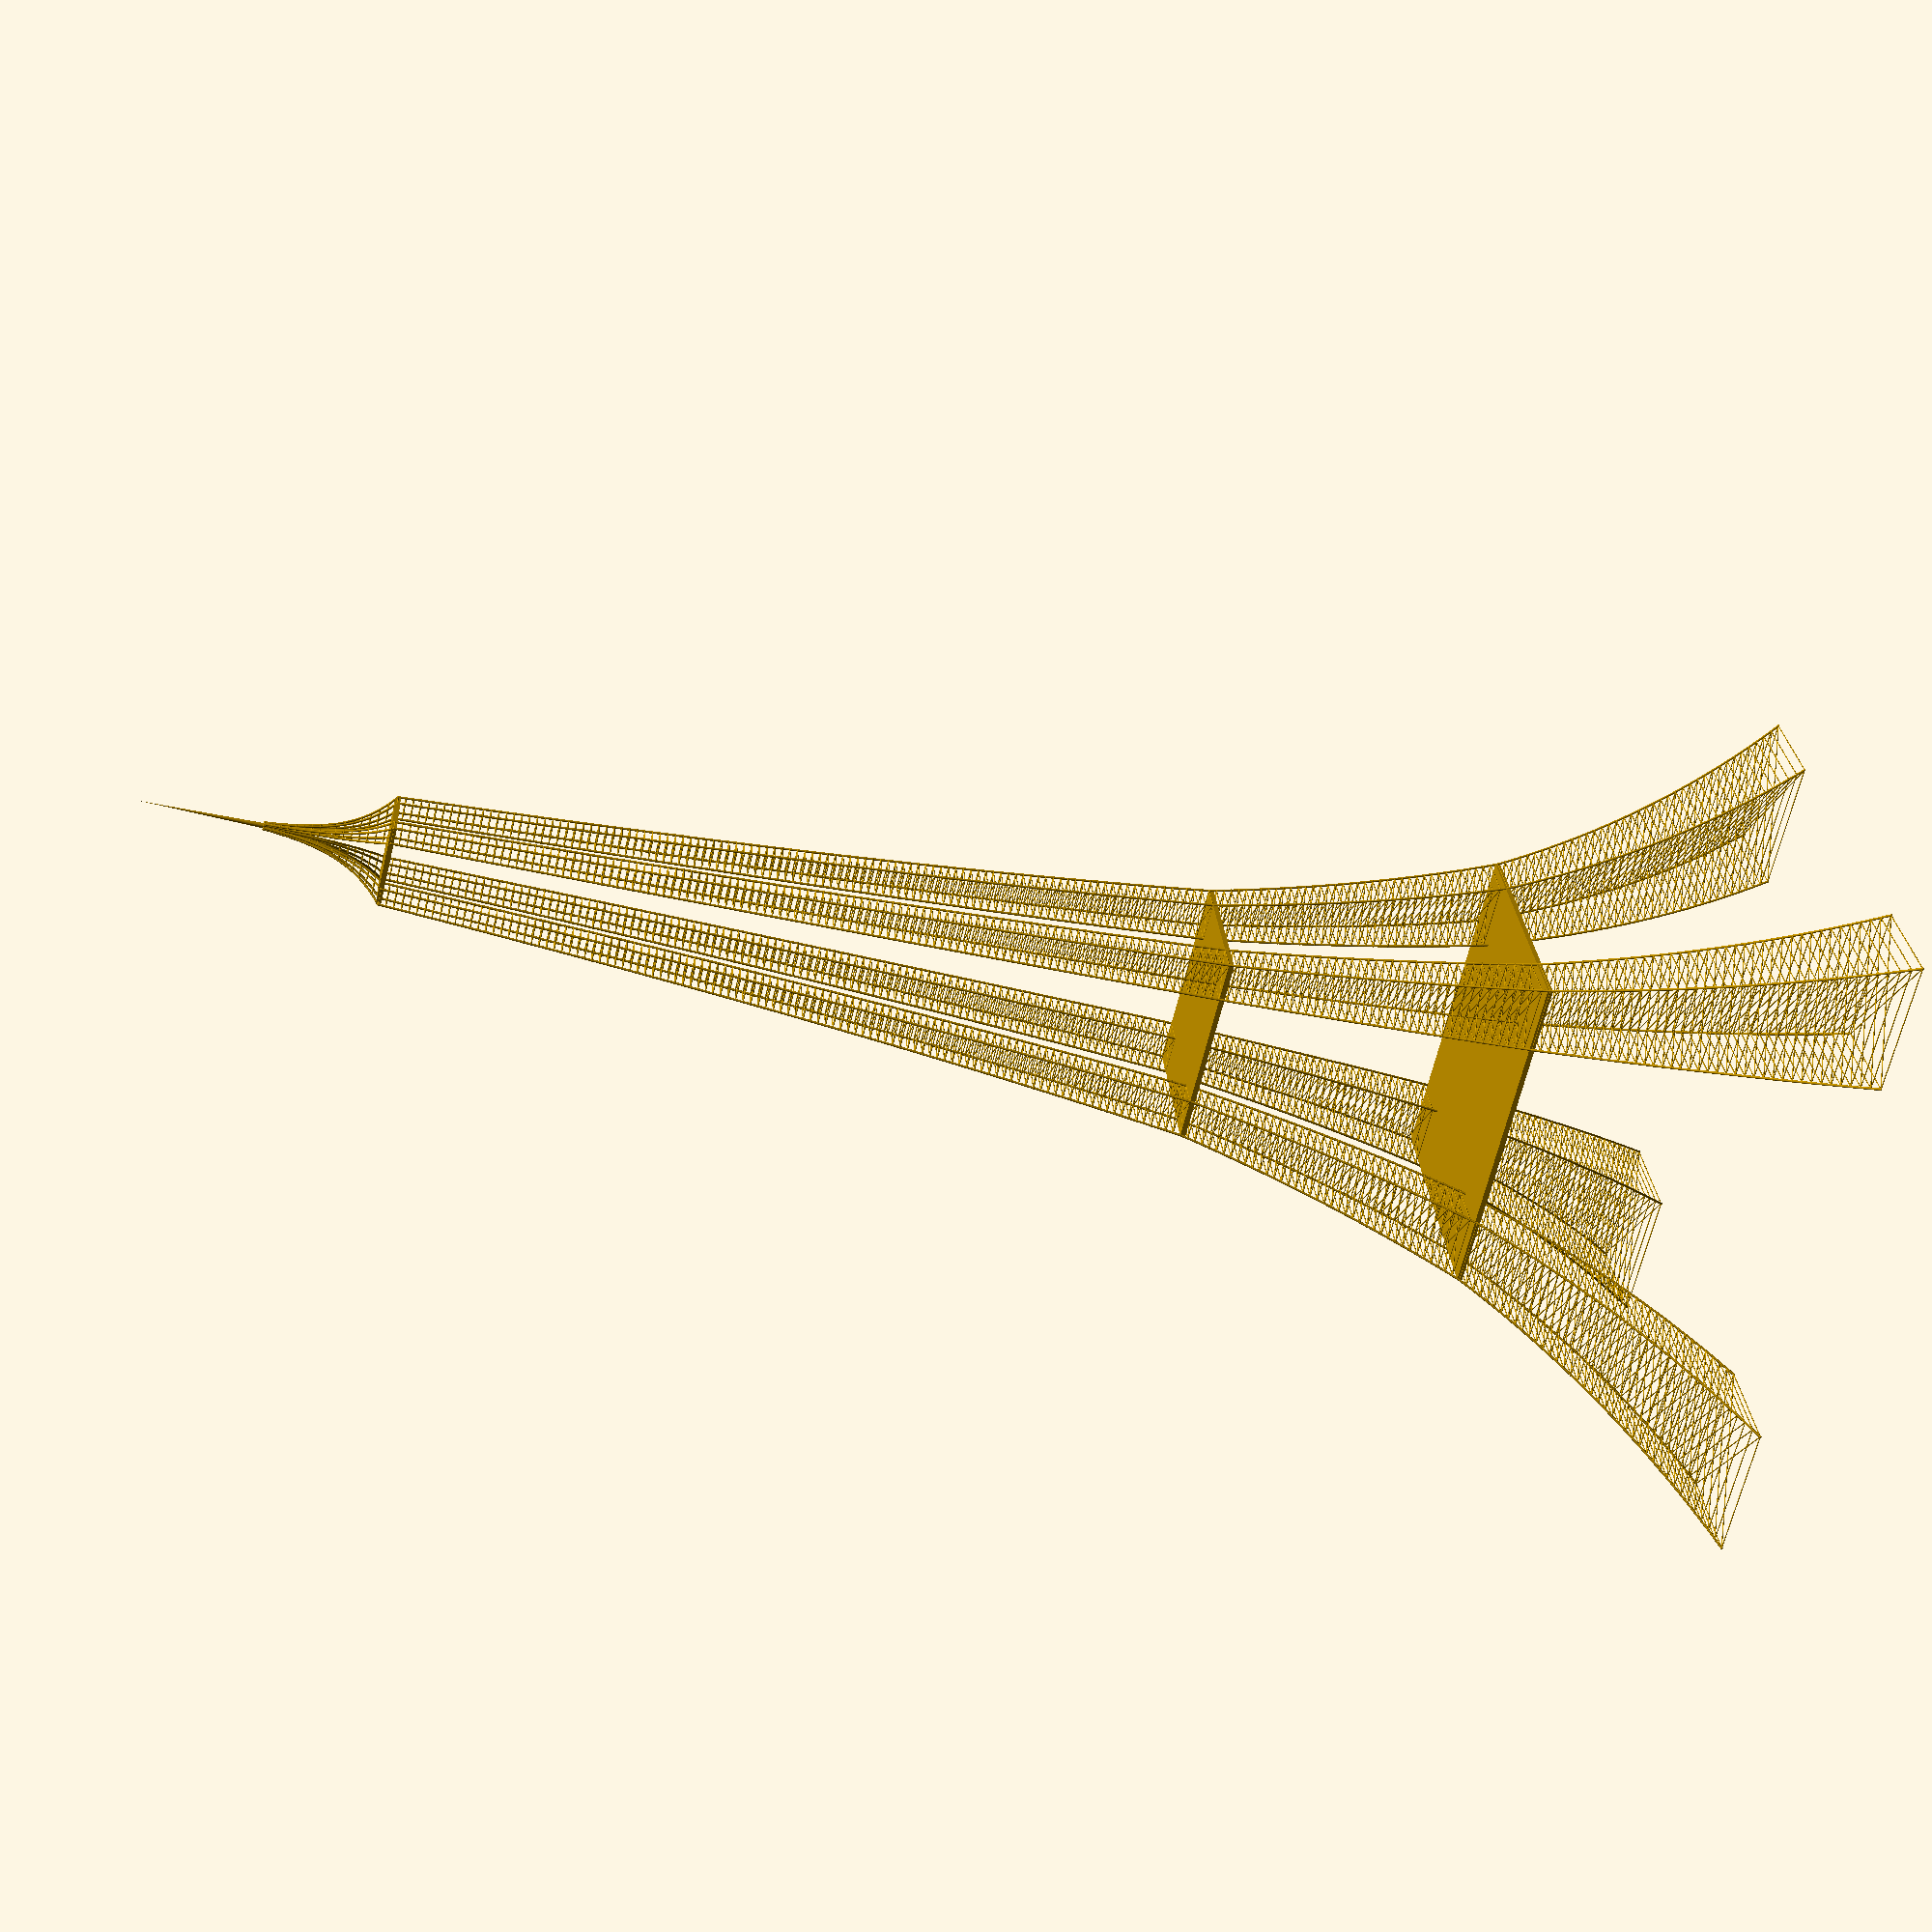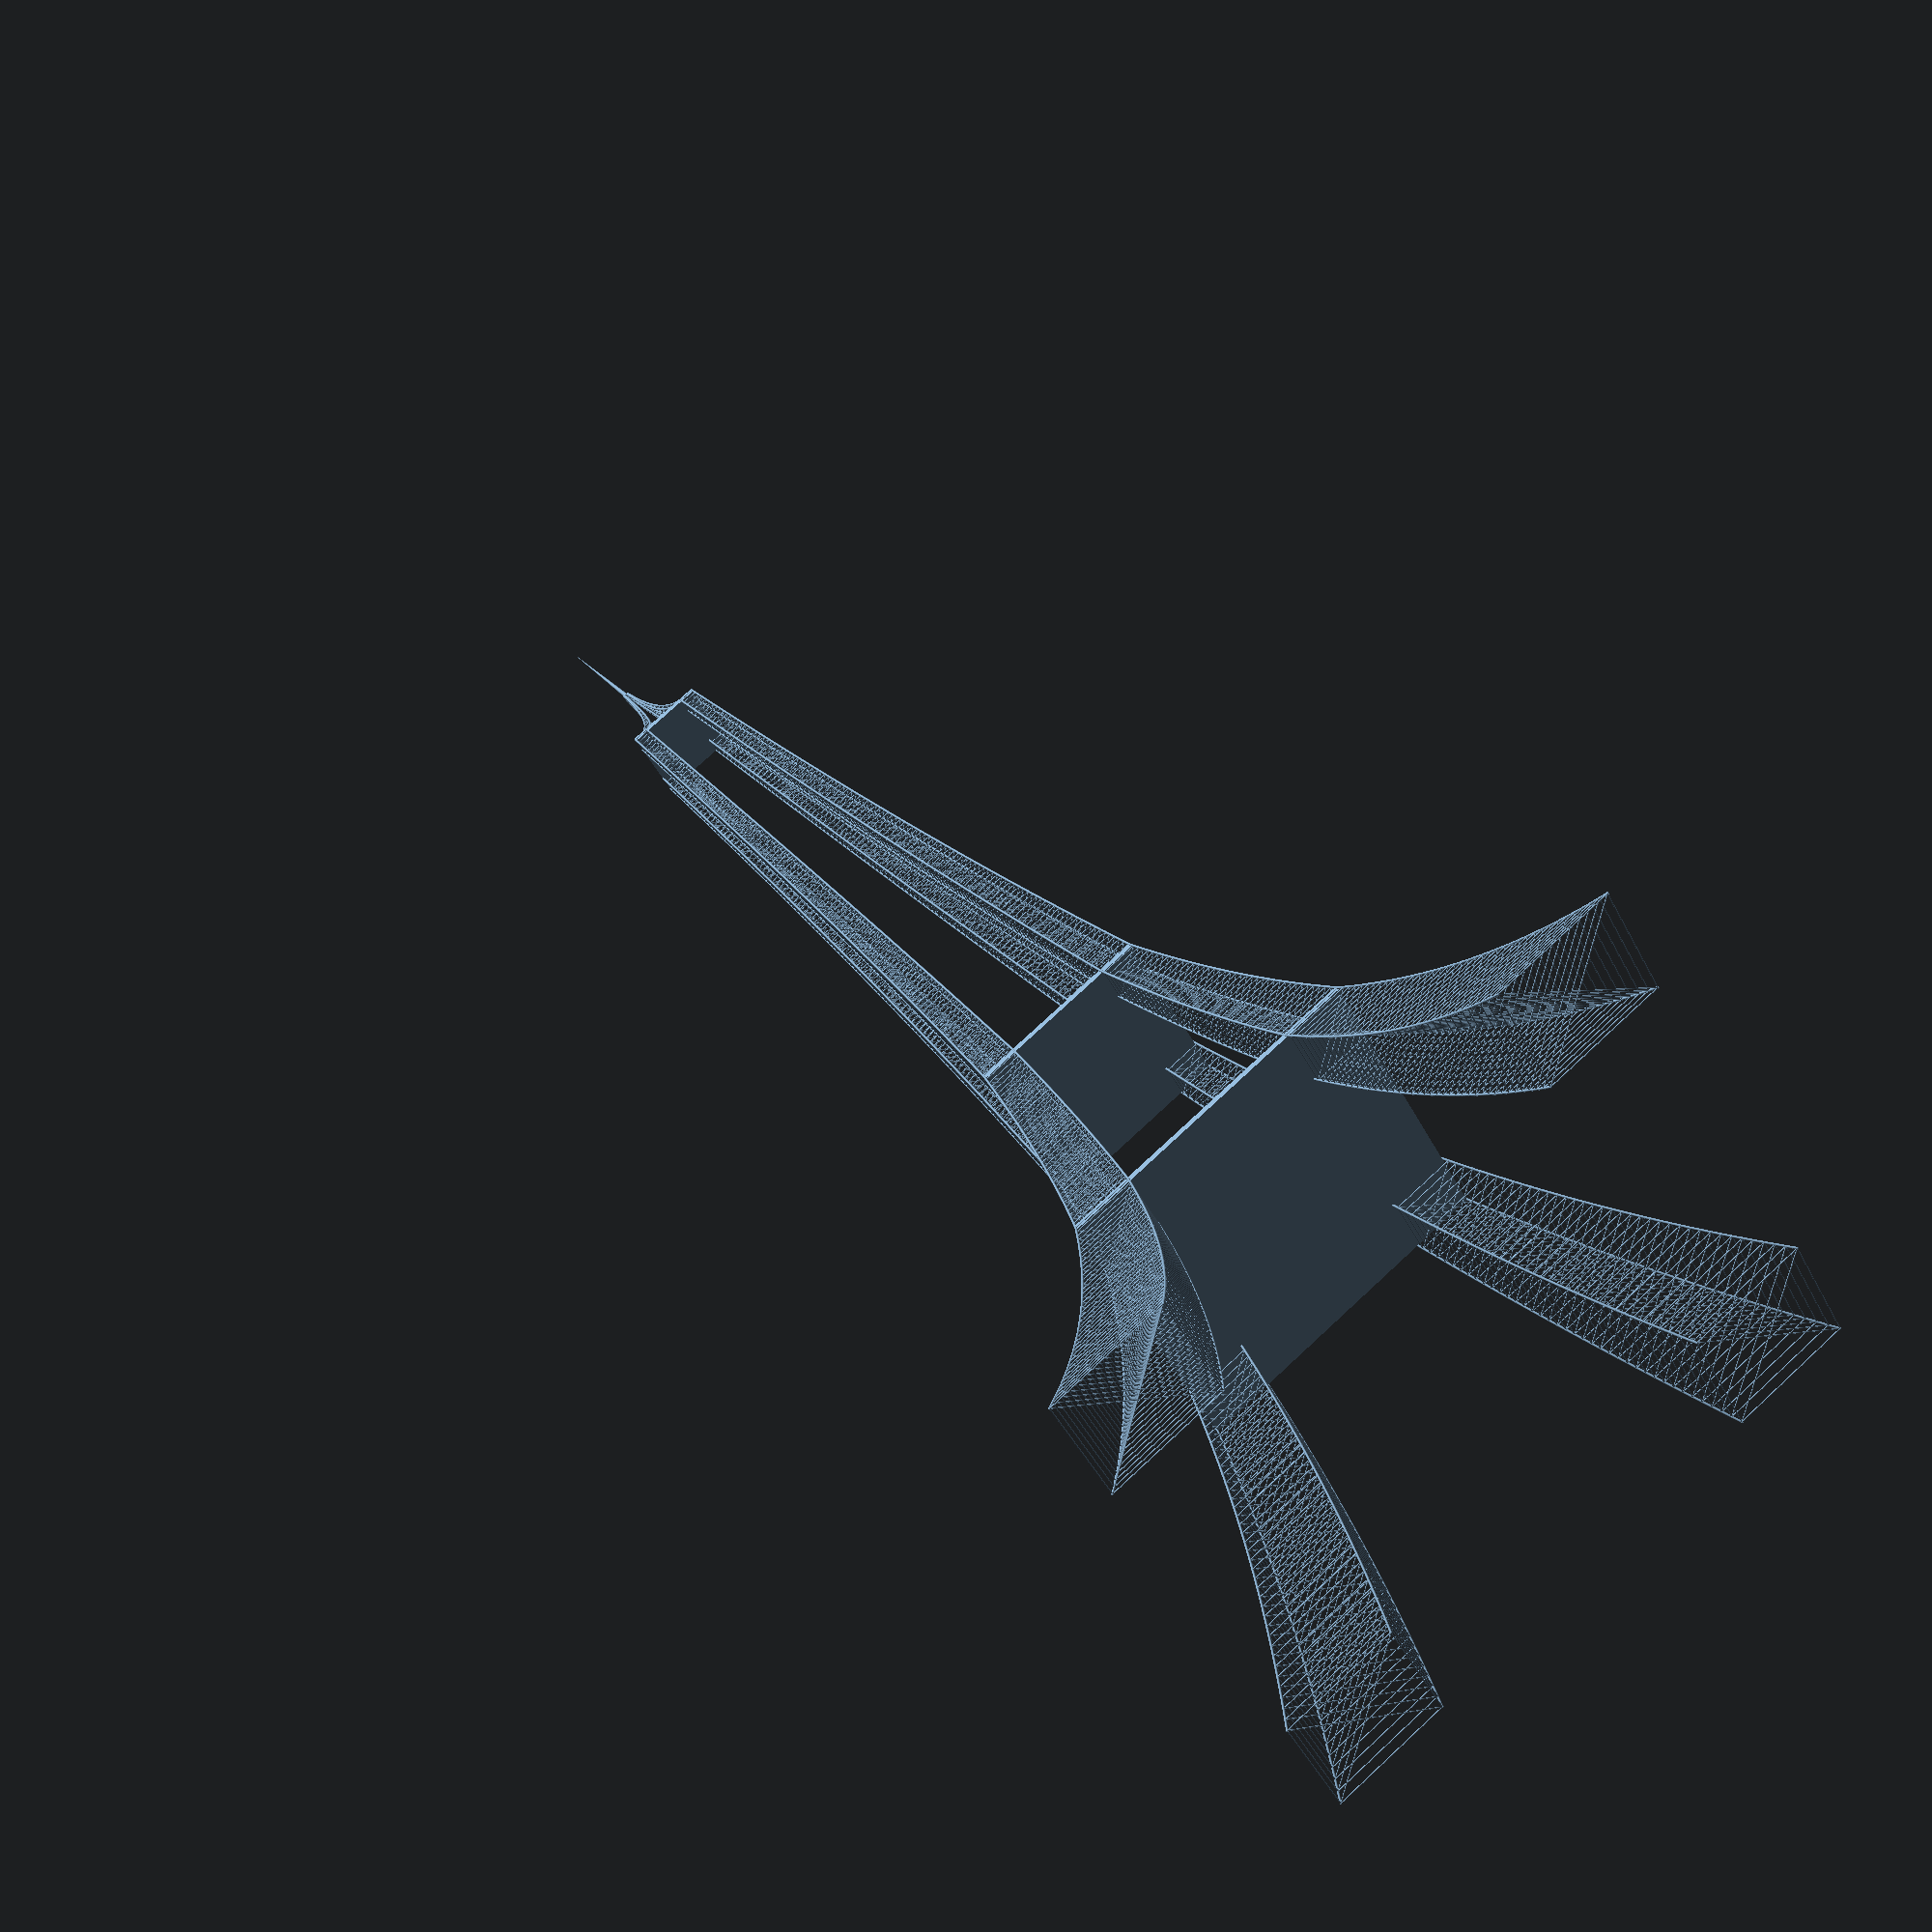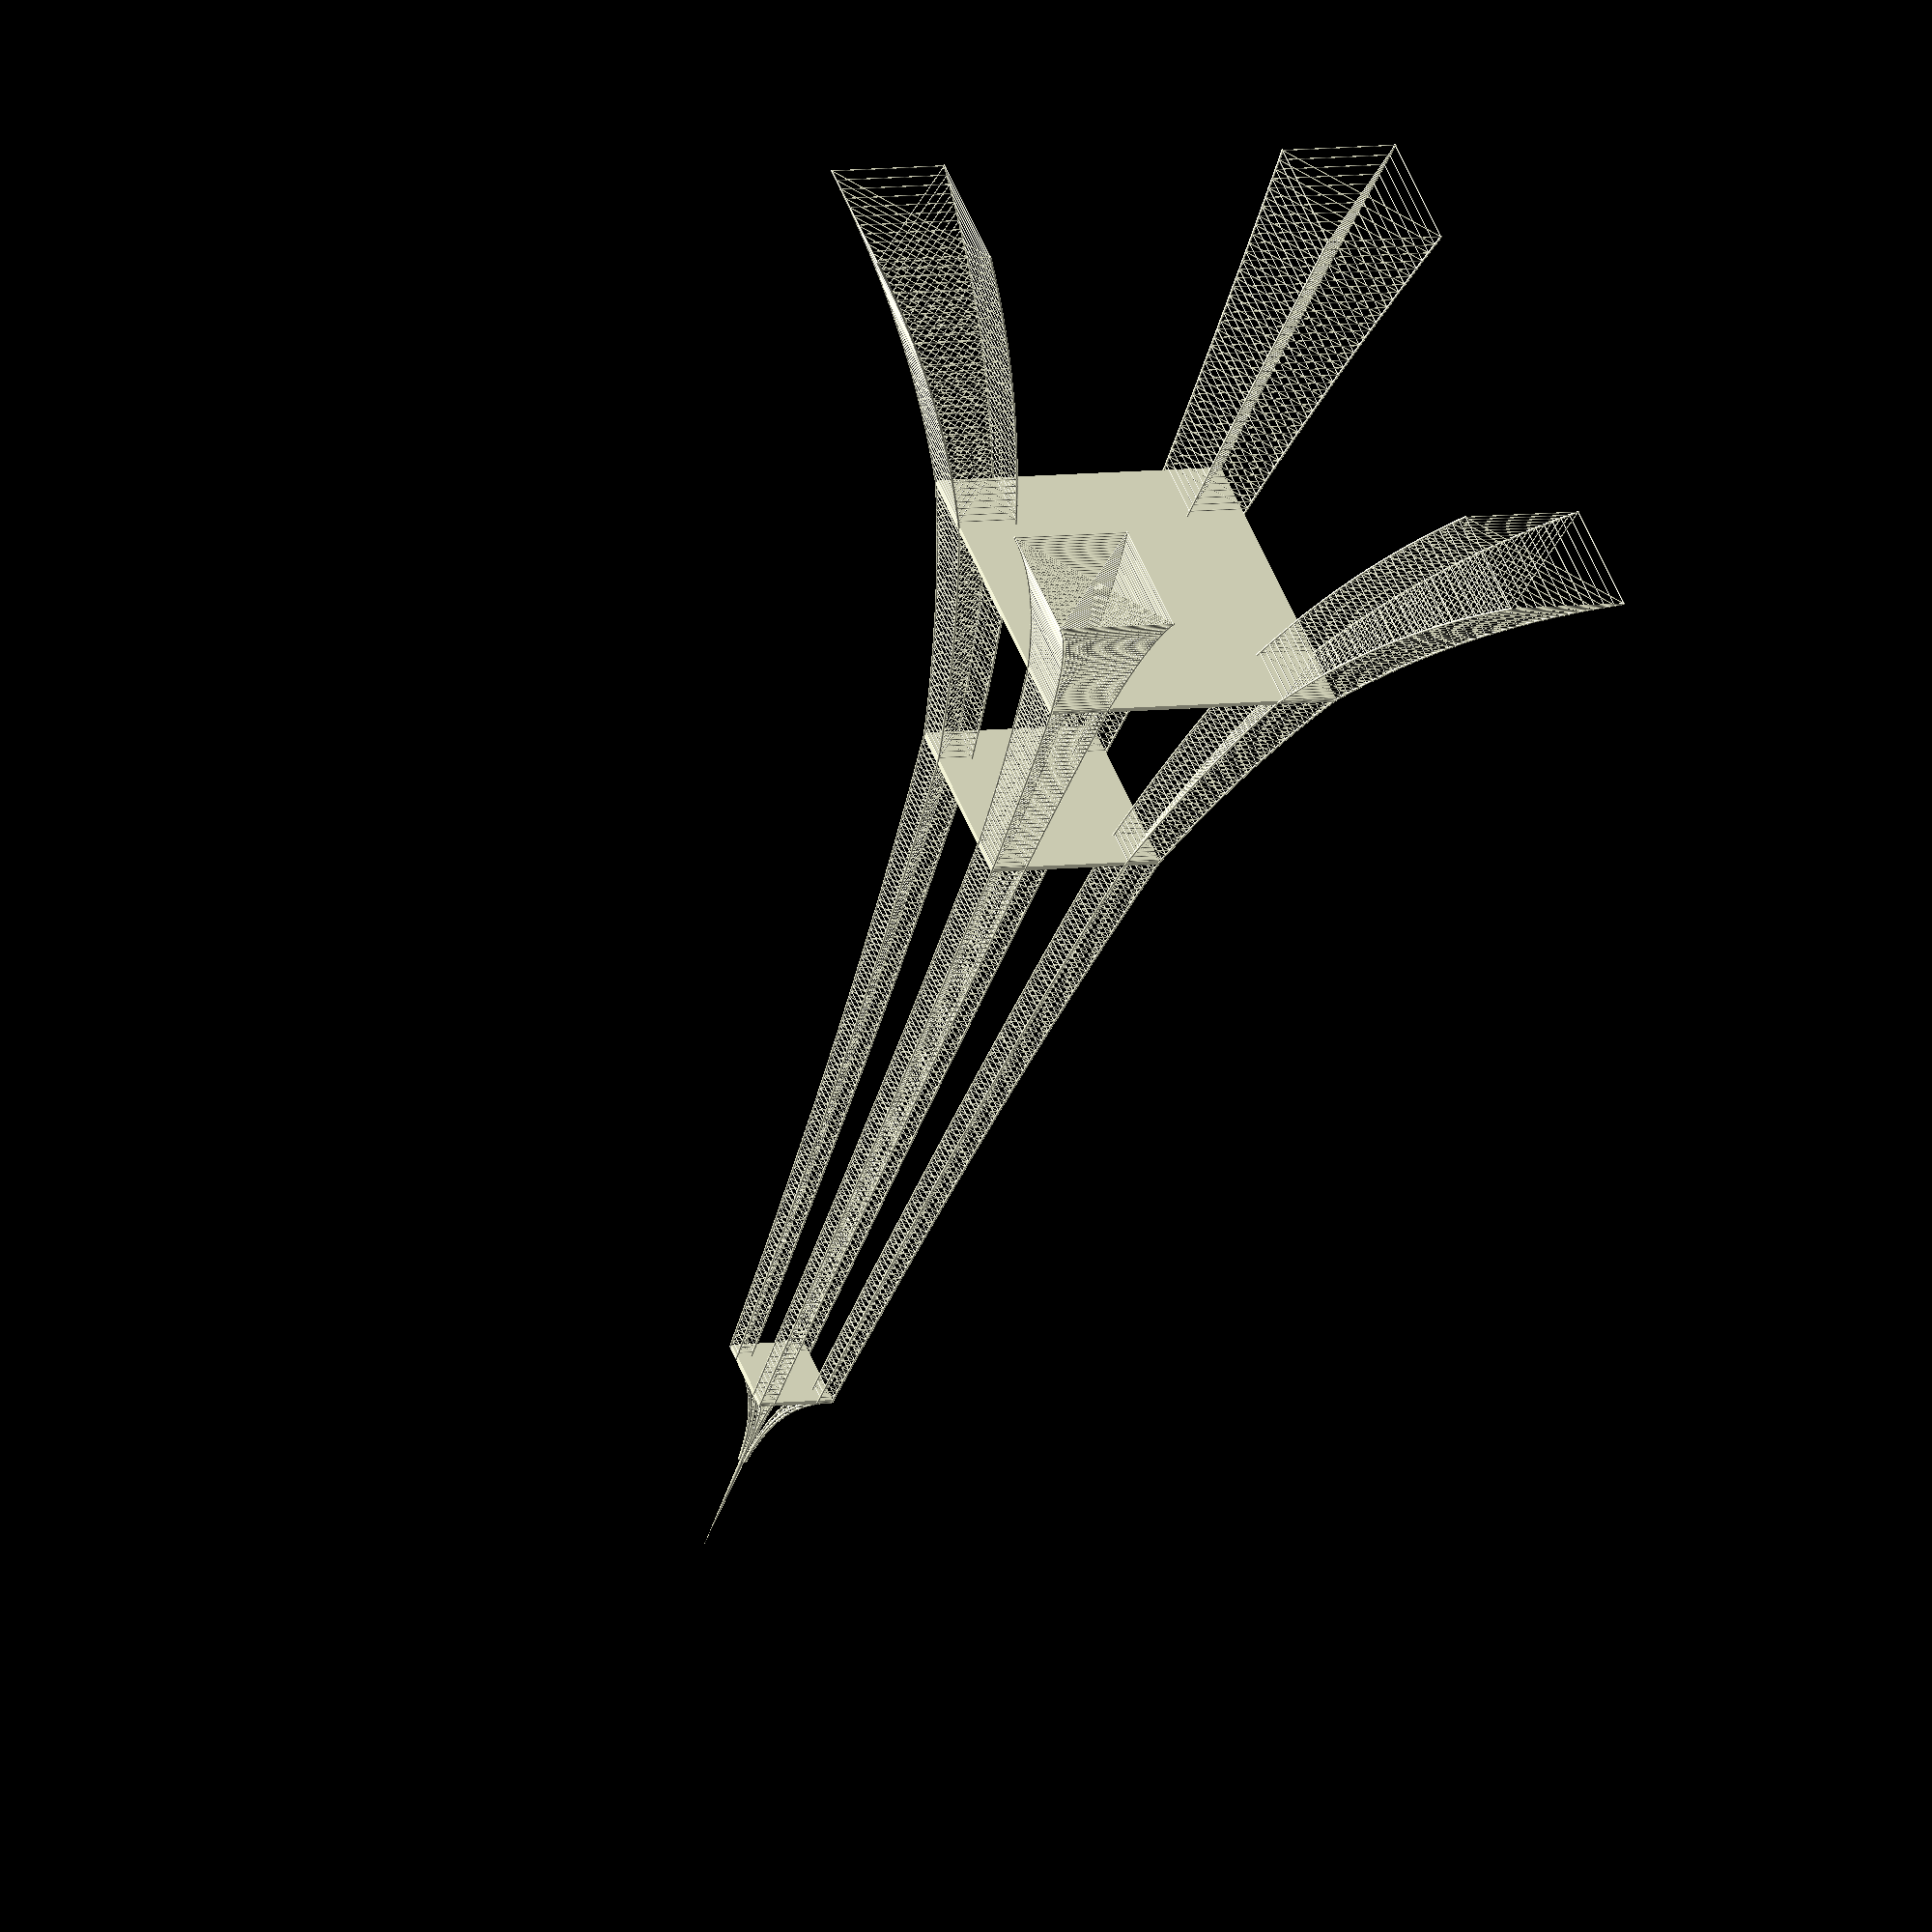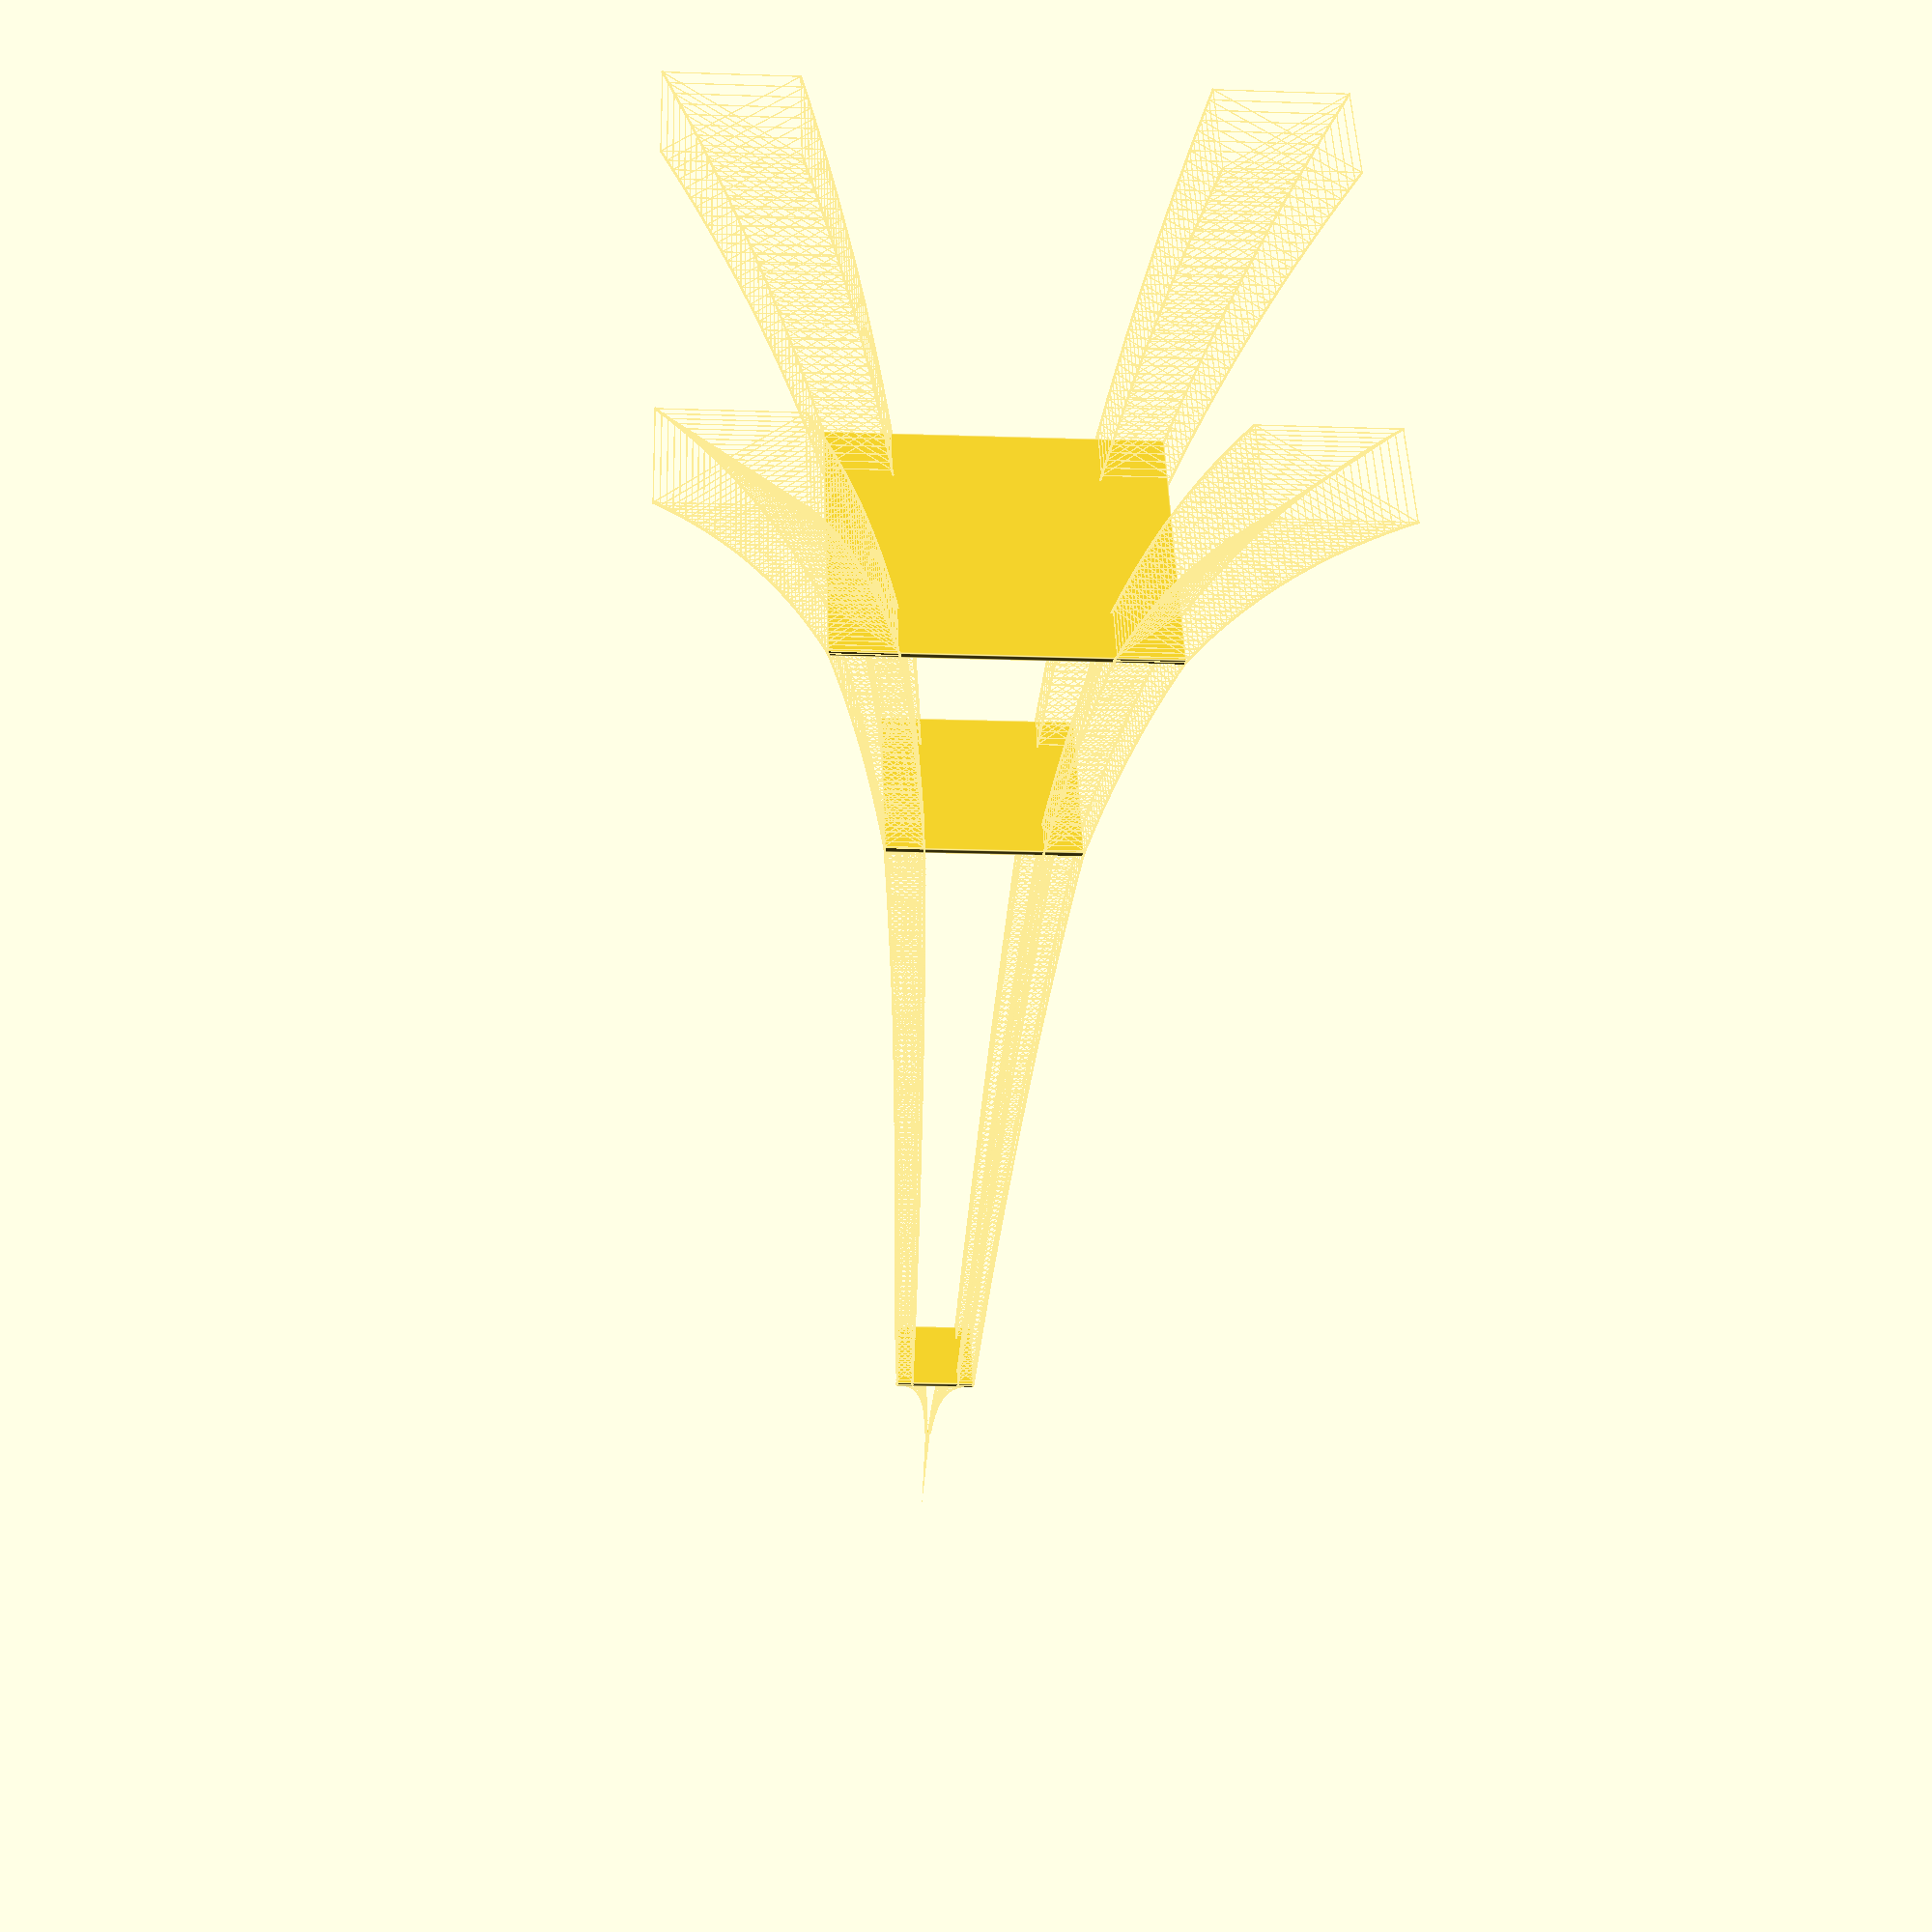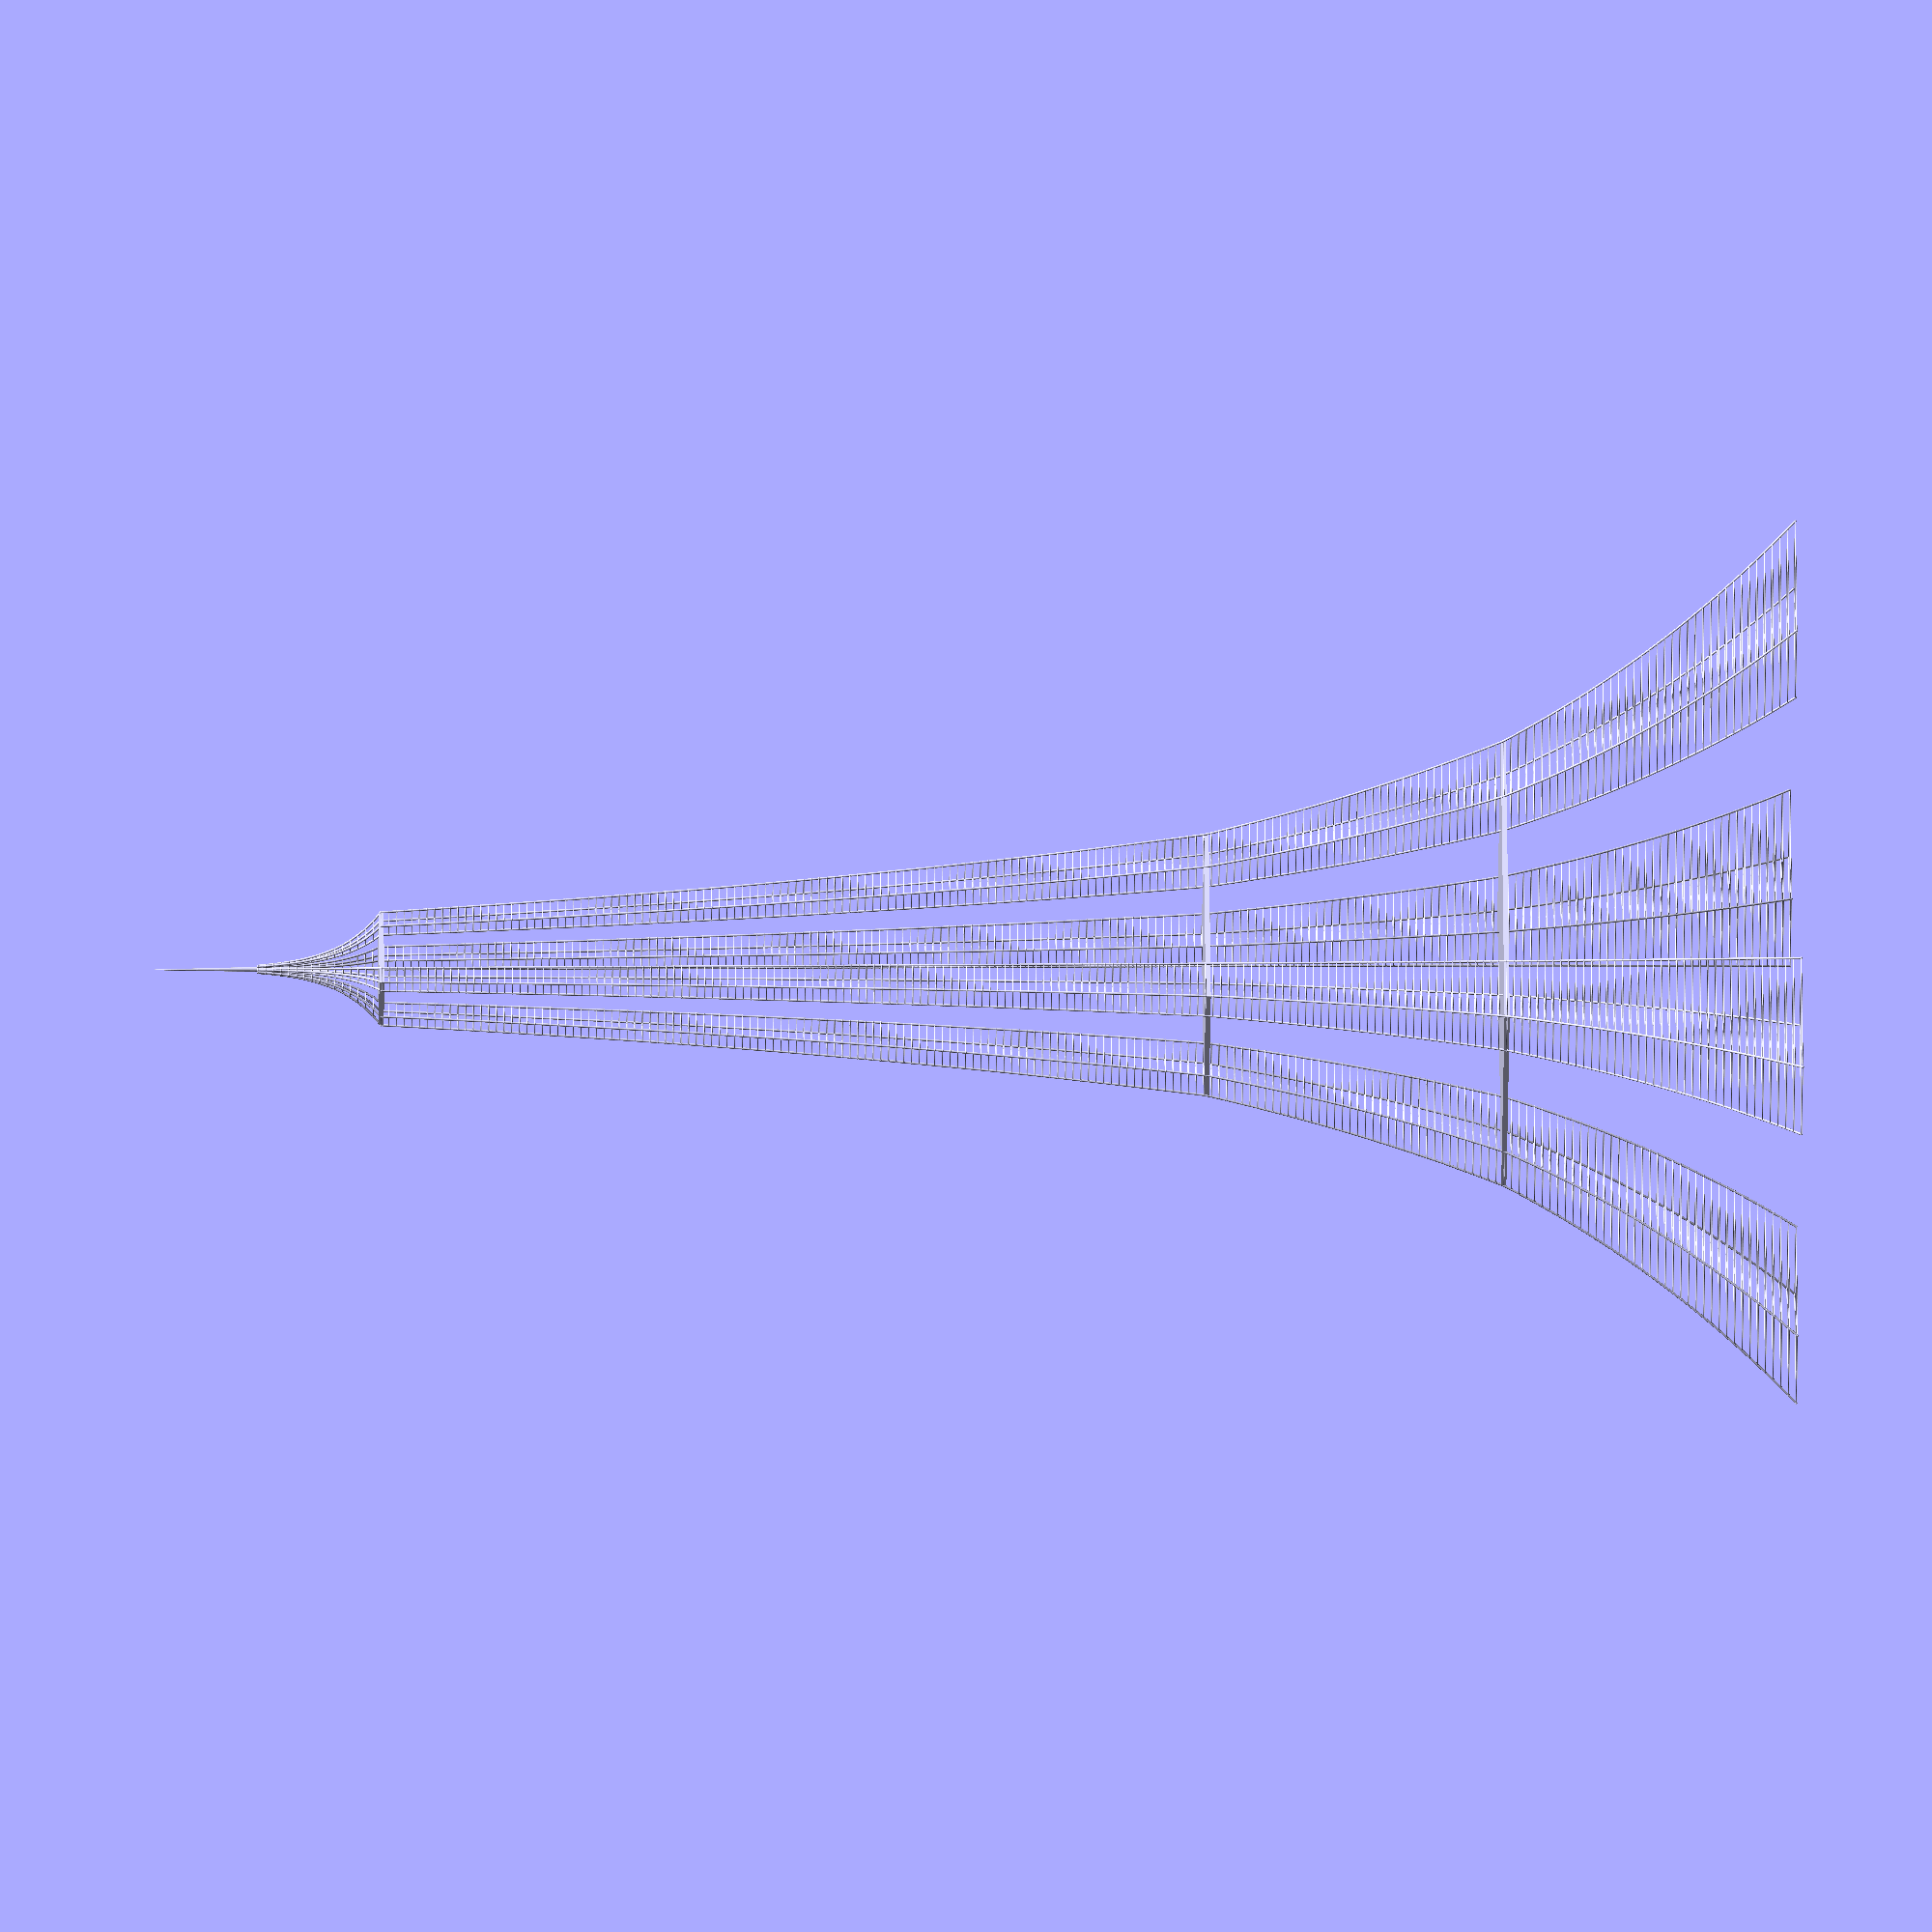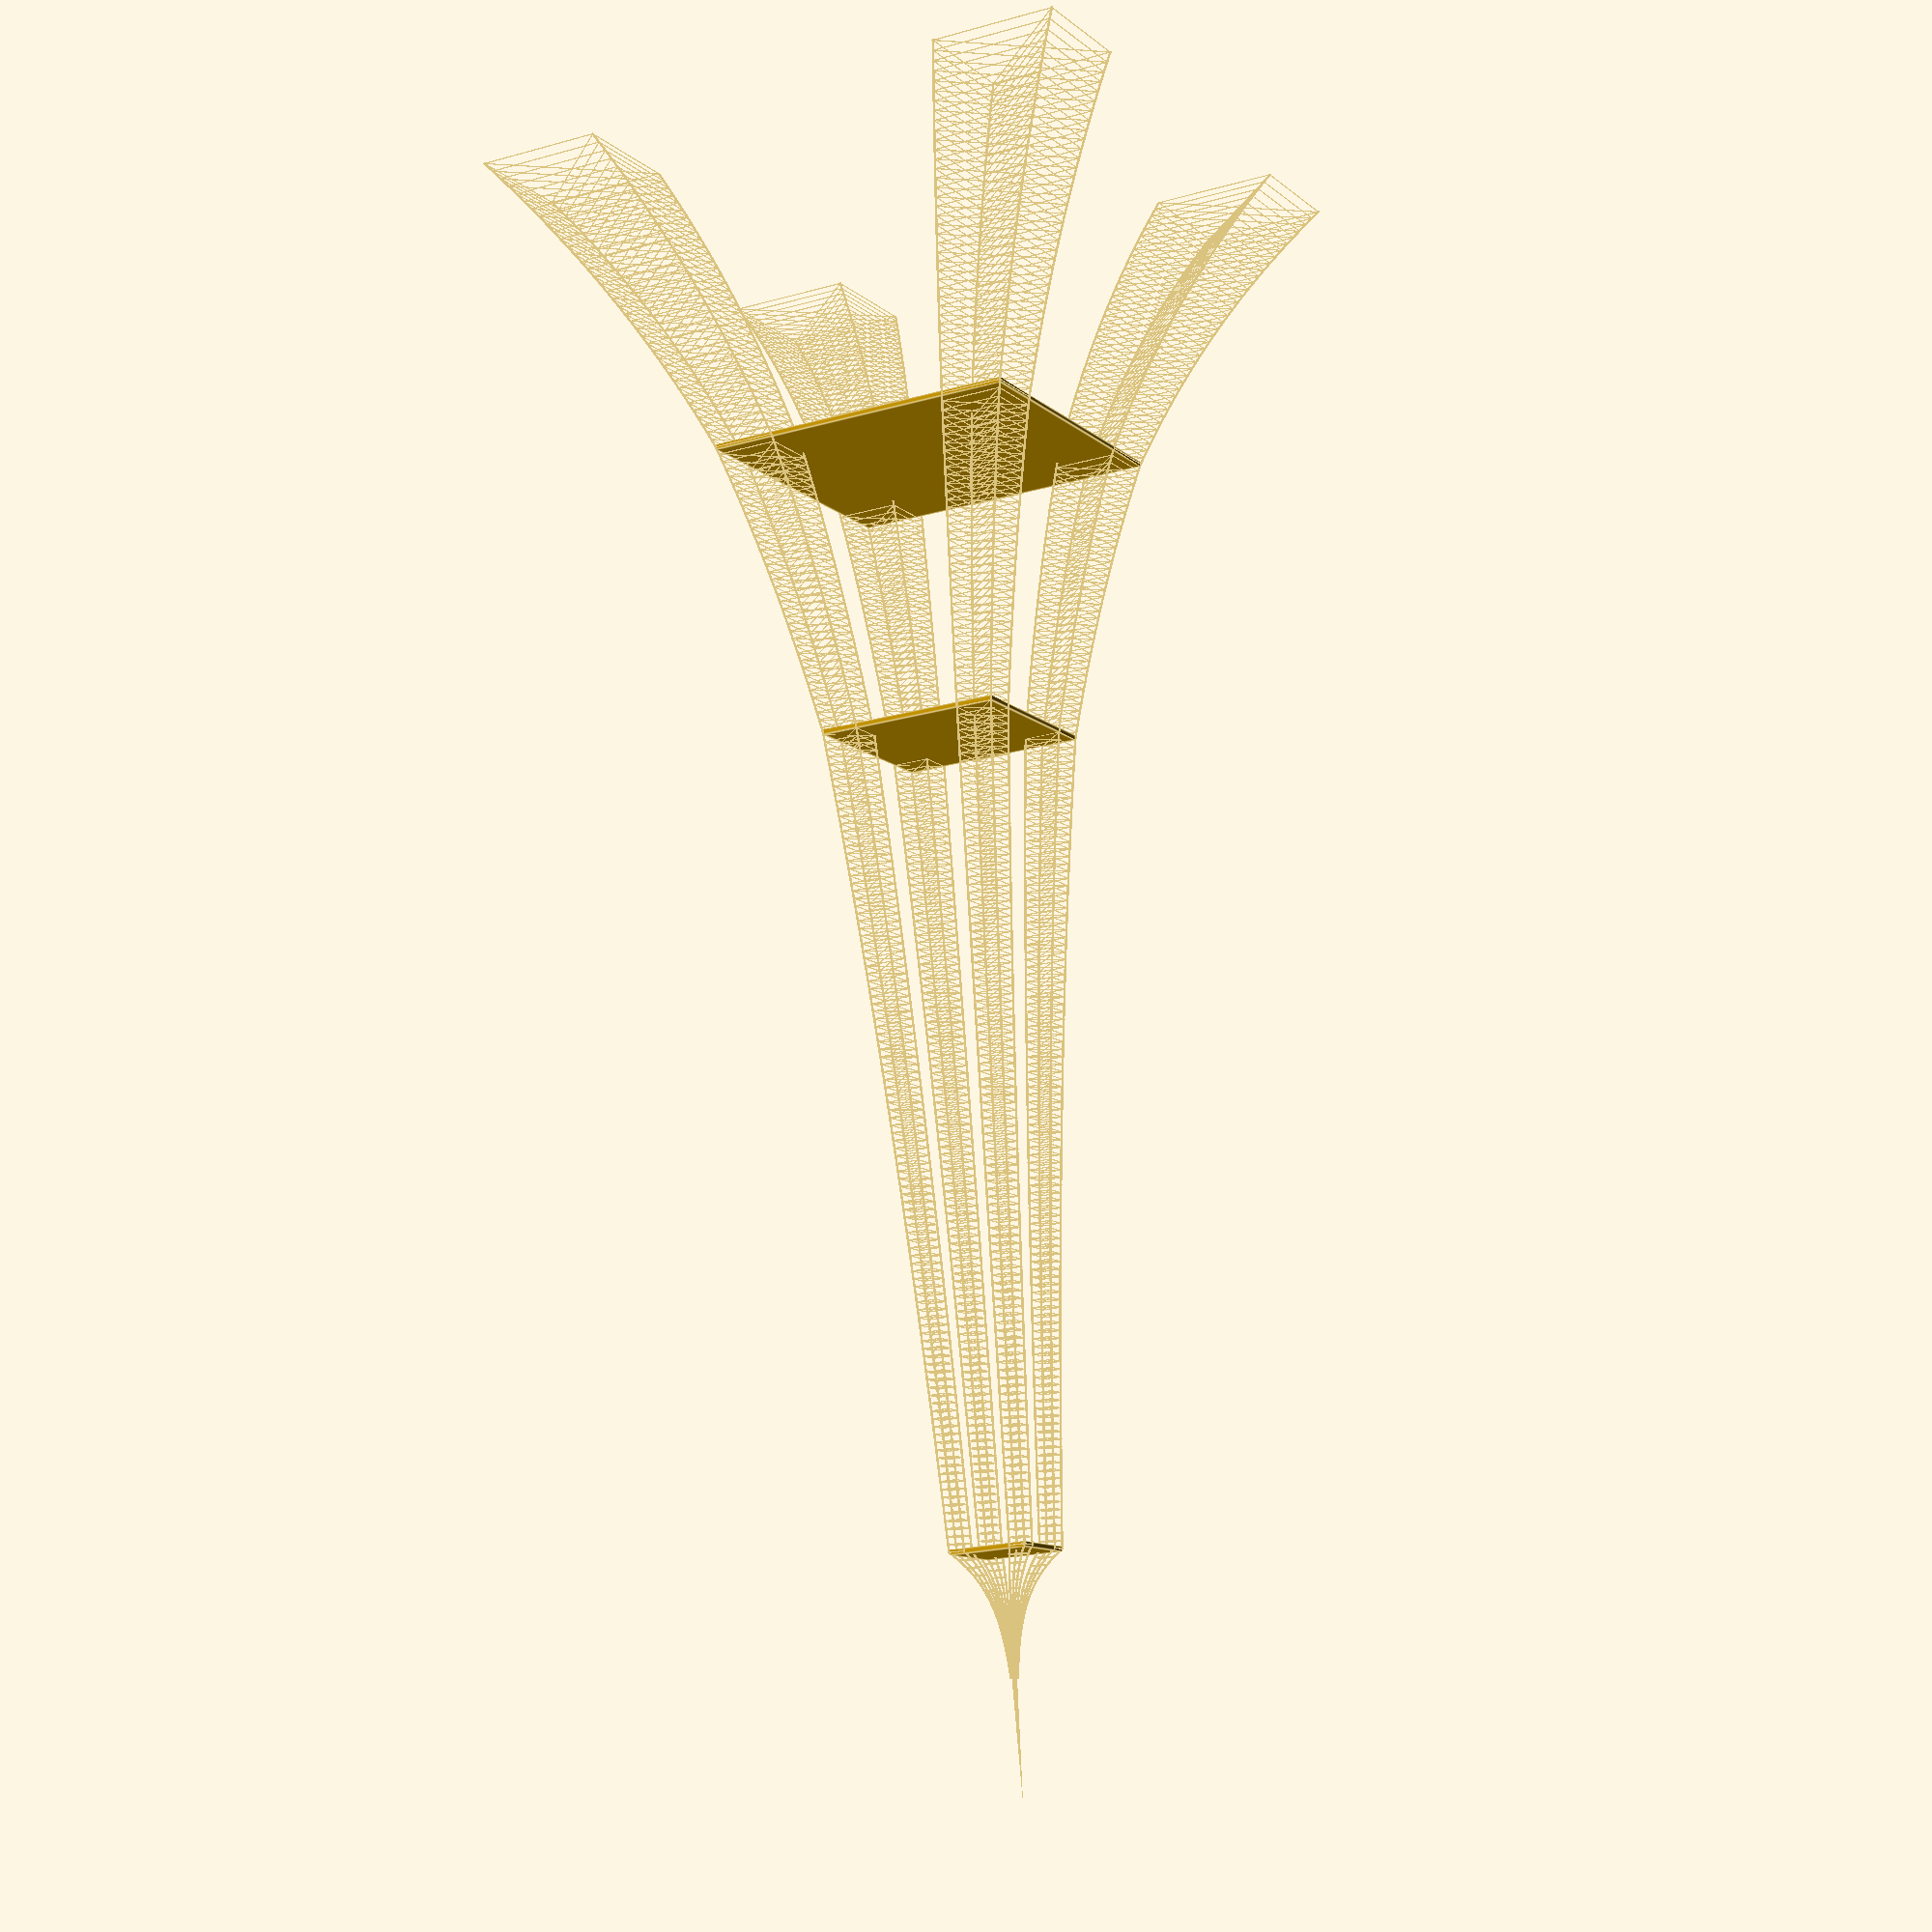
<openscad>
// eiffel_tower.scad
// High-fidelity Eiffel Tower model in OpenSCAD
// Units: meters by default. Use scale(s) or unit_scale = 1000; to convert to mm for printing.

// -------------------------
// CONFIGURATION / PARAMETERS
// -------------------------
unit_scale = 1; // 1 = meters. Set to 0.001 for mm (for printing)

// Geometric outline
r_outer_0 = 62.5 * unit_scale; // half-side at base
w0 = 12.5 * unit_scale;        // half pillar width at base
h = 300 * unit_scale;          // structural height

// Platform heights
h1 = 57 * unit_scale;
h2 = 115 * unit_scale;
h3 = 276 * unit_scale;
h4 = h; // top

// Multi-stage taper ratios
ratio1 = 31.5 / 62.5;
ratio2 = 18.5 / 31.5;
ratio3 = 8 / 18.5;
ratio4 = 0.5 / 8;

// Visual / fidelity switches
DETAIL = "high"; // "high", "medium", "preview"

// Derived rendering parameters depending on DETAIL
SEGMENTS = (DETAIL == "high") ? 64 : (DETAIL == "medium") ? 32 : 12;
N = (DETAIL == "high") ? 200 : (DETAIL == "medium") ? 120 : 40;

// Beam sizes (scaled)
beam_diam = (DETAIL == "high") ? 0.45 * unit_scale : 0.5 * unit_scale;
brace_diam = (DETAIL == "high") ? 0.22 * unit_scale : 0.3 * unit_scale;
brace_every = (DETAIL == "high") ? 1 : (DETAIL == "medium") ? 2 : 4;

// Platform thickness
platform_thickness = 1.0 * unit_scale;

// Corners (four legs)
corners = [[1,1],[1,-1],[-1,-1],[-1,1]];

// -------------------------
// MATH / PROFILE FUNCTIONS
// -------------------------
function half_side(z) =
    (z <= h1) ? r_outer_0 * pow(ratio1, z / h1) :
    (z <= h2) ? 31.5 * unit_scale * pow(ratio2, (z - h1) / (h2 - h1)) :
    (z <= h3) ? 18.5 * unit_scale * pow(ratio3, (z - h2) / (h3 - h2)) :
                 8 * unit_scale * pow(ratio4, (z - h3) / (h4 - h3));

function w_leg_half(z) = w0 * (half_side(z) / (r_outer_0));
function r_leg_center(z) = half_side(z) - w_leg_half(z);

step = h / N;

// -------------------------
// PRIMITIVES / UTILITIES
// -------------------------
module line(p1, p2, diameter = beam_diam, segments = SEGMENTS) {
    dir = [p2[0]-p1[0], p2[1]-p1[1], p2[2]-p1[2]];
    len = norm(dir);
    if (len > 1e-9) {
        unit = dir / len;
        axis = cross([0,0,1], unit);
        angle = acos(unit.z);

        translate(p1)
            if (norm(axis) > 1e-9) {
                rotate(angle, axis)
                    translate([0,0,len/2])
                        cylinder(h=len, r=diameter/2, $fn=segments, center=true);
            } else {
                translate([0,0,len/2])
                    cylinder(h=len, r=diameter/2, $fn=segments, center=true);
            }
    }
}

module joint_sphere(pos, r = beam_diam*0.55, segments = SEGMENTS) {
    translate(pos) sphere(r=r, $fn=segments);
}

// -------------------------
// STRUCTURAL ELEMENTS
// -------------------------
module leg_beams() {
    for (corner = corners) {
        sx = corner[0];
        sy = corner[1];
        offsets = [[-1,-1],[-1,1],[1,-1],[1,1]];
        for (off = offsets) {
            dx = off[0];
            dy = off[1];
            for (i = [0 : N-1]) {
                z1 = i * step;
                z2 = (i+1) * step;
                p1 = [sx * (r_leg_center(z1) + dx * w_leg_half(z1)),
                      sy * (r_leg_center(z1) + dy * w_leg_half(z1)), z1];
                p2 = [sx * (r_leg_center(z2) + dx * w_leg_half(z2)),
                      sy * (r_leg_center(z2) + dy * w_leg_half(z2)), z2];
                line(p1, p2, beam_diam);
                if (DETAIL != "preview") joint_sphere(p1, beam_diam*0.55);
            }
            joint_sphere([sx * (r_leg_center(h) + dx * w_leg_half(h)),
                          sy * (r_leg_center(h) + dy * w_leg_half(h)), h],
                         beam_diam*0.55);
        }
    }
}

module leg_braces() {
    for (corner = corners) {
        sx = corner[0];
        sy = corner[1];
        for (i = [0 : brace_every : N]) {
            z = i * step;
            p00 = [sx * (r_leg_center(z) - w_leg_half(z)),
                   sy * (r_leg_center(z) - w_leg_half(z)), z];
            p01 = [sx * (r_leg_center(z) - w_leg_half(z)),
                   sy * (r_leg_center(z) + w_leg_half(z)), z];
            p10 = [sx * (r_leg_center(z) + w_leg_half(z)),
                   sy * (r_leg_center(z) - w_leg_half(z)), z];
            p11 = [sx * (r_leg_center(z) + w_leg_half(z)),
                   sy * (r_leg_center(z) + w_leg_half(z)), z];

            line(p00, p01, brace_diam);
            line(p01, p11, brace_diam);
            line(p11, p10, brace_diam);
            line(p10, p00, brace_diam);

            line(p00, p11, brace_diam);
            line(p01, p10, brace_diam);
        }
    }
}

module cross_leg_braces() {
    for (i = [0 : brace_every : N]) {
        z = i * step;
        inner_pts = [];
        for (corner = corners) {
            sx = corner[0];
            sy = corner[1];
            inner_pts = concat(inner_pts,
                               [[sx * (r_leg_center(z) - 0.5 * w_leg_half(z)),
                                 sy * (r_leg_center(z) - 0.5 * w_leg_half(z)), z]]);
        }
        for (j = [0 : len(inner_pts)-1]) {
            p1 = inner_pts[j];
            p2 = inner_pts[(j+1)%len(inner_pts)];
            pdiag = inner_pts[(j+2)%len(inner_pts)];
            line(p1, p2, brace_diam);
            line(p1, pdiag, brace_diam);
        }
    }
}

module platforms() {
    p1 = half_side(h1);
    p2 = half_side(h2);
    p3 = half_side(h3);

    translate([0,0,h1]) cube([2*p1, 2*p1, platform_thickness], center=true);
    translate([0,0,h2]) cube([2*p2, 2*p2, platform_thickness], center=true);
    translate([0,0,h3]) cube([2*p3, 2*p3, platform_thickness], center=true);
}

module spire() {
    antenna_h = 24 * unit_scale;
    translate([0,0,h])
        cylinder(h=antenna_h, r1=half_side(h), r2=0, $fn=SEGMENTS);
}

// -------------------------
// FINAL ASSEMBLY
// -------------------------
module eiffel_tower() {
    union() {
        leg_beams();
        leg_braces();
        cross_leg_braces();
        platforms();
        spire();
    }
}

eiffel_tower();

</openscad>
<views>
elev=52.7 azim=256.0 roll=75.9 proj=p view=wireframe
elev=330.2 azim=120.0 roll=148.0 proj=p view=wireframe
elev=227.3 azim=202.1 roll=18.4 proj=o view=wireframe
elev=226.4 azim=181.9 roll=3.4 proj=p view=edges
elev=342.7 azim=311.1 roll=89.1 proj=o view=solid
elev=102.9 azim=332.6 roll=183.8 proj=p view=edges
</views>
